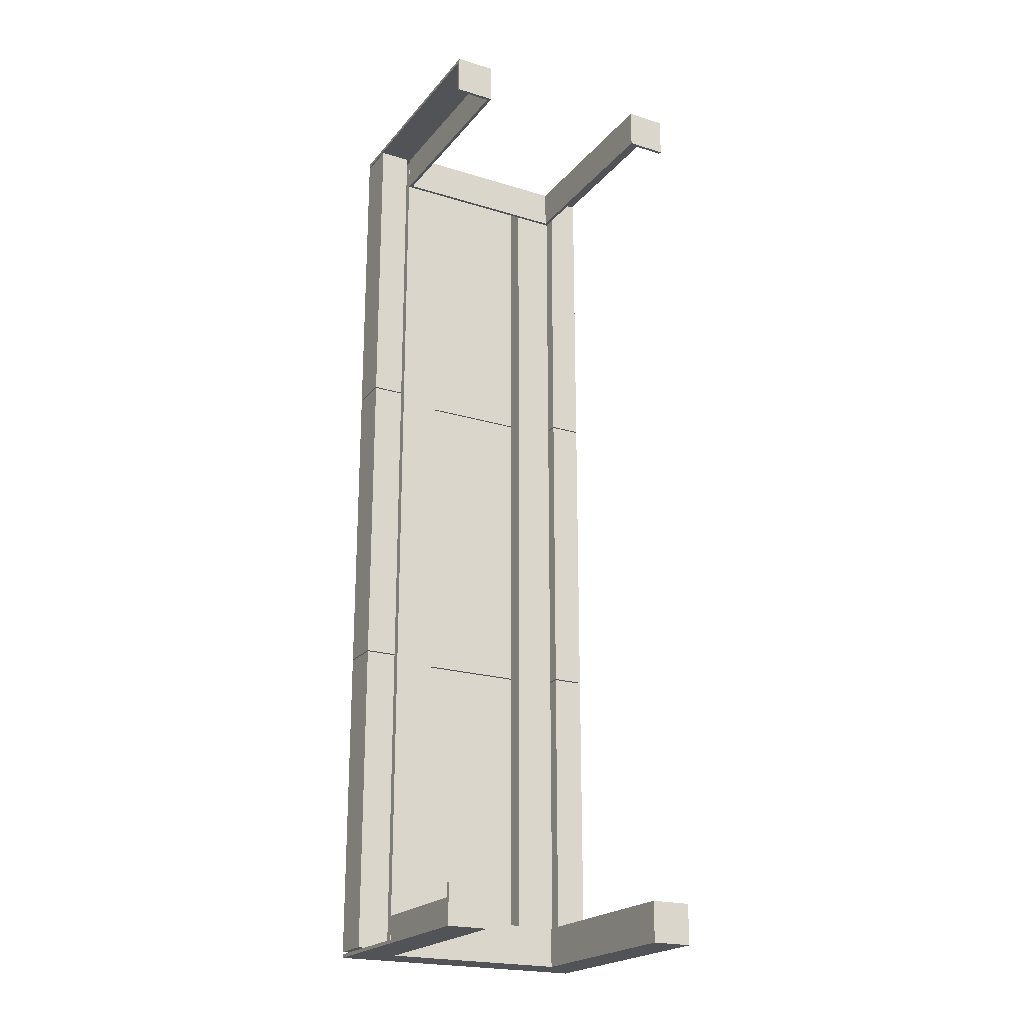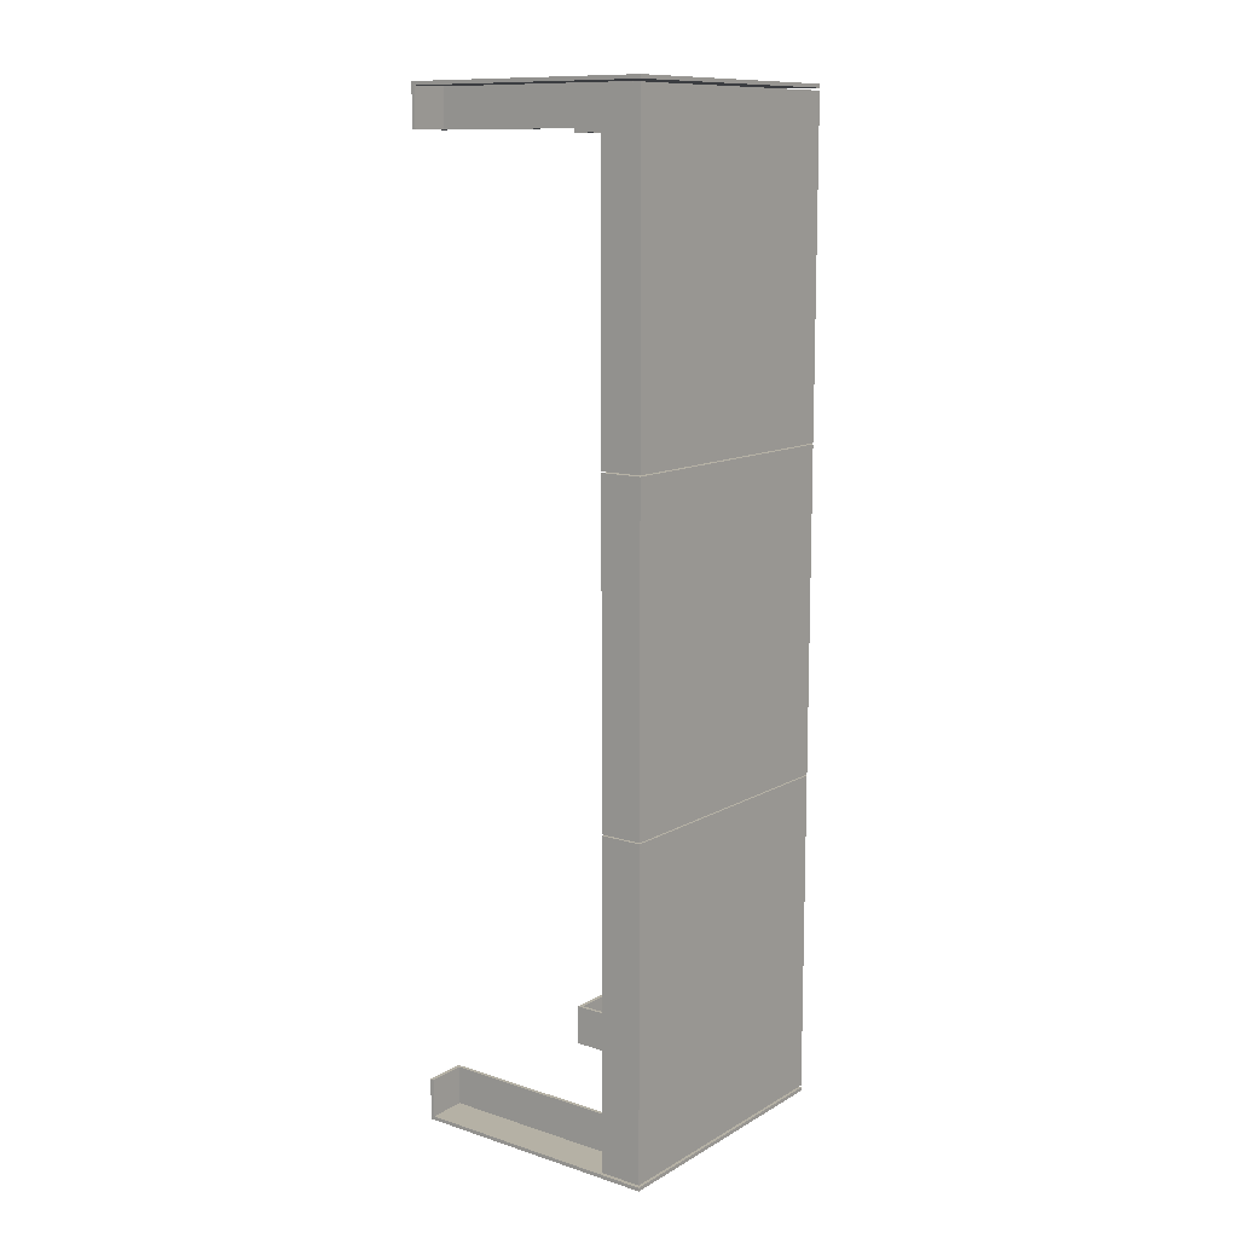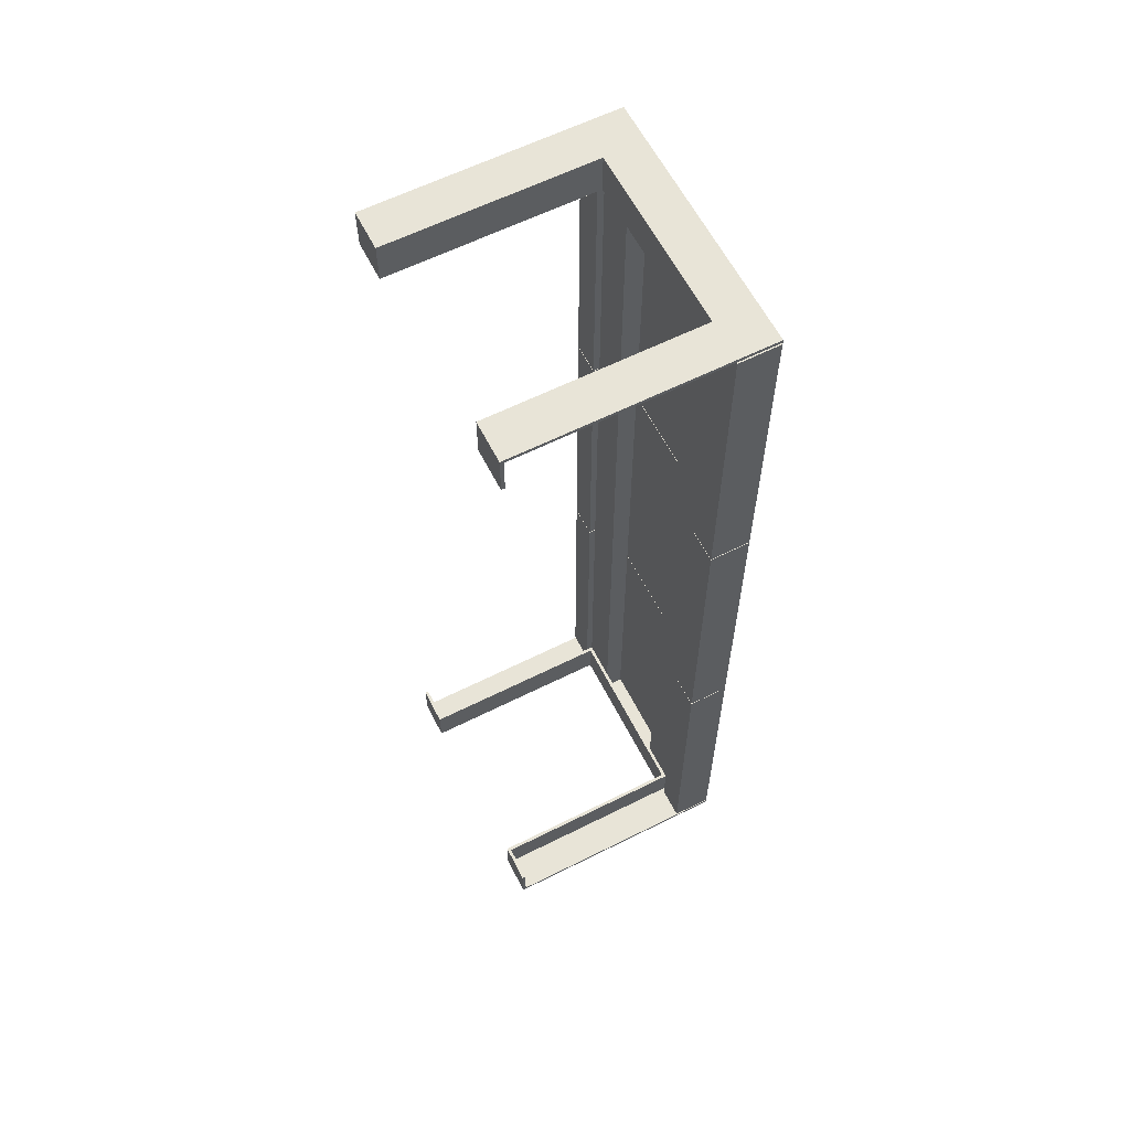
<metadata>
{"format":"obj","ext":"obj","renderer":"f3d","projection":"perspective","resolution":1024,"background":"white","views":[{"elev":-21.7,"azim":-28.3,"up":"+Z"},{"elev":11.9,"azim":127.2,"up":"+Z"},{"elev":61.3,"azim":63.0,"up":"+Z"}]}
</metadata>
<code>
o mesh9.001_mesh9-geometry
v -0.1115 -0.1101 -0.4452
v -0.1121 -0.1214 -0.4456
v -0.1121 -0.1101 -0.4456
v -0.1115 -0.1214 -0.4452
v -0.1125 -0.1101 -0.4462
v -0.1081 -0.1101 -0.4456
v -0.1108 -0.1101 -0.4449
v -0.1081 -0.1214 -0.4456
v -0.1125 -0.1214 -0.4462
v -0.1076 -0.1101 -0.4462
v -0.1087 -0.1101 -0.4452
v -0.1108 -0.1214 -0.4449
v -0.1076 -0.1214 -0.4462
v -0.1087 -0.1214 -0.4452
v -0.1128 -0.1101 -0.4469
v -0.1073 -0.1101 -0.4469
v -0.1101 -0.1101 -0.4448
v -0.1093 -0.1101 -0.4449
v -0.1073 -0.1214 -0.4469
v -0.1128 -0.1214 -0.4469
v -0.1093 -0.1214 -0.4449
v -0.1101 -0.1214 -0.4448
v -0.1129 -0.1101 -0.4476
v -0.1072 -0.1101 -0.4476
v -0.1072 -0.1214 -0.4476
v -0.1129 -0.1214 -0.4476
v -0.1128 -0.1101 -0.4483
v -0.1073 -0.1101 -0.4483
v -0.1073 -0.1214 -0.4483
v -0.1128 -0.1214 -0.4483
v -0.1125 -0.1101 -0.449
v -0.1076 -0.1101 -0.449
v -0.1076 -0.1214 -0.449
v -0.1125 -0.1214 -0.449
v -0.1121 -0.1101 -0.4496
v -0.1081 -0.1101 -0.4496
v -0.1081 -0.1214 -0.4496
v -0.1121 -0.1214 -0.4496
v -0.1115 -0.1214 -0.45
v -0.1087 -0.1101 -0.45
v -0.1087 -0.1214 -0.45
v -0.1115 -0.1101 -0.45
v -0.1108 -0.1214 -0.4503
v -0.1093 -0.1214 -0.4503
v -0.1093 -0.1101 -0.4503
v -0.1108 -0.1101 -0.4503
v -0.1101 -0.1214 -0.4504
v -0.1101 -0.1101 -0.4504
f 3 6 1
f 8 2 4
f 5 10 3
f 3 10 6
f 1 6 11
f 1 11 7
f 13 2 8
f 8 4 14
f 13 9 2
f 5 16 10
f 14 4 12
f 7 11 18
f 19 9 13
f 15 16 5
f 7 18 17
f 14 12 21
f 19 20 9
f 15 24 16
f 21 12 22
f 25 20 19
f 23 24 15
f 25 26 20
f 23 28 24
f 29 26 25
f 27 28 23
f 29 30 26
f 27 32 28
f 33 30 29
f 31 32 27
f 33 34 30
f 31 36 32
f 37 34 33
f 35 36 31
f 37 38 34
f 35 40 36
f 41 38 37
f 41 39 38
f 42 40 35
f 44 39 41
f 42 45 40
f 44 43 39
f 46 45 42
f 43 44 47
f 45 46 48
f 1 2 3
f 2 1 4
f 2 5 3
f 7 4 1
f 5 2 9
f 4 7 12
f 9 15 5
f 13 6 10
f 6 14 11
f 17 12 7
f 6 13 8
f 14 6 8
f 15 9 20
f 19 10 16
f 10 19 13
f 21 11 14
f 12 17 22
f 11 21 18
f 20 23 15
f 16 25 19
f 18 22 17
f 22 18 21
f 23 20 26
f 25 16 24
f 26 27 23
f 24 29 25
f 27 26 30
f 29 24 28
f 30 31 27
f 28 33 29
f 31 30 34
f 33 28 32
f 34 35 31
f 32 37 33
f 35 34 38
f 37 32 36
f 39 35 38
f 40 37 36
f 35 39 42
f 37 40 41
f 43 42 39
f 45 41 40
f 42 43 46
f 41 45 44
f 47 46 43
f 48 44 45
f 46 47 48
f 44 48 47
f 1 6 3
f 4 2 8
f 3 10 5
f 6 10 3
f 11 6 1
f 7 11 1
f 8 2 13
f 14 4 8
f 2 9 13
f 10 16 5
f 12 4 14
f 18 11 7
f 13 9 19
f 5 16 15
f 17 18 7
f 21 12 14
f 9 20 19
f 16 24 15
f 22 12 21
f 19 20 25
f 15 24 23
f 20 26 25
f 24 28 23
f 25 26 29
f 23 28 27
f 26 30 29
f 28 32 27
f 29 30 33
f 27 32 31
f 30 34 33
f 32 36 31
f 33 34 37
f 31 36 35
f 34 38 37
f 36 40 35
f 37 38 41
f 38 39 41
f 35 40 42
f 41 39 44
f 40 45 42
f 39 43 44
f 42 45 46
f 47 44 43
f 48 46 45
f 3 2 1
f 4 1 2
f 3 5 2
f 1 4 7
f 9 2 5
f 12 7 4
f 5 15 9
f 10 6 13
f 11 14 6
f 7 12 17
f 8 13 6
f 8 6 14
f 20 9 15
f 16 10 19
f 13 19 10
f 14 11 21
f 22 17 12
f 18 21 11
f 15 23 20
f 19 25 16
f 17 22 18
f 21 18 22
f 26 20 23
f 24 16 25
f 23 27 26
f 25 29 24
f 30 26 27
f 28 24 29
f 27 31 30
f 29 33 28
f 34 30 31
f 32 28 33
f 31 35 34
f 33 37 32
f 38 34 35
f 36 32 37
f 38 35 39
f 36 37 40
f 42 39 35
f 41 40 37
f 39 42 43
f 40 41 45
f 46 43 42
f 44 45 41
f 43 46 47
f 45 44 48
f 48 47 46
f 47 48 44
o mesh8.001_mesh8-geometry
v -0.1298 0.1214 -0.464
v 0.1298 0.1214 -0.4674
v -0.1298 0.1214 -0.4674
v 0.1298 0.1214 -0.464
v -0.09031 0.08184 -0.4674
v -0.1298 -0.1151 -0.464
v -0.0937 0.08523 -0.464
v 0.1298 -0.1151 -0.464
v -0.1298 -0.1185 -0.4674
v 0.09031 0.08184 -0.4674
v -0.0937 -0.1151 -0.464
v 0.0937 0.08523 -0.464
v 0.1298 -0.1185 -0.4674
v -0.09031 -0.1185 -0.4674
v 0.09031 -0.1185 -0.4674
v 0.09031 0.08184 -0.4278
v -0.1298 -0.1151 -0.4278
v -0.0937 -0.1151 -0.4278
v -0.0937 0.08523 -0.4278
v 0.1298 -0.1185 -0.4278
v 0.0937 -0.1151 -0.464
v -0.09031 -0.1185 -0.4278
v -0.09031 0.08184 -0.4278
v -0.1298 -0.1185 -0.4278
v 0.0937 0.08523 -0.4278
v 0.1298 -0.1151 -0.4278
v 0.0937 -0.1151 -0.4278
v 0.09031 -0.1185 -0.4278
f 51 50 49
f 52 49 50
f 50 51 53
f 49 54 51
f 52 55 49
f 52 50 56
f 57 53 51
f 58 50 53
f 51 54 57
f 54 49 59
f 55 59 49
f 60 55 52
f 50 61 56
f 56 60 52
f 53 57 62
f 63 50 58
f 58 53 64
f 54 65 57
f 66 54 59
f 55 67 59
f 55 60 67
f 68 56 61
f 61 50 63
f 69 60 56
f 62 57 70
f 62 70 53
f 58 64 63
f 71 64 53
f 72 57 65
f 54 66 65
f 66 59 67
f 73 67 60
f 56 68 74
f 61 63 68
f 69 75 60
f 69 56 75
f 72 70 57
f 71 53 70
f 76 63 64
f 64 71 73
f 72 65 70
f 66 70 65
f 67 70 66
f 73 71 67
f 73 60 75
f 74 68 75
f 74 75 56
f 76 68 63
f 71 70 67
f 64 75 76
f 75 64 73
f 68 76 75
f 49 50 51
f 50 49 52
f 53 51 50
f 51 54 49
f 49 55 52
f 56 50 52
f 51 53 57
f 53 50 58
f 57 54 51
f 59 49 54
f 49 59 55
f 52 55 60
f 56 61 50
f 52 60 56
f 62 57 53
f 58 50 63
f 64 53 58
f 57 65 54
f 59 54 66
f 59 67 55
f 67 60 55
f 61 56 68
f 63 50 61
f 56 60 69
f 70 57 62
f 53 70 62
f 63 64 58
f 53 64 71
f 65 57 72
f 65 66 54
f 67 59 66
f 60 67 73
f 74 68 56
f 68 63 61
f 60 75 69
f 75 56 69
f 57 70 72
f 70 53 71
f 64 63 76
f 73 71 64
f 70 65 72
f 65 70 66
f 66 70 67
f 67 71 73
f 75 60 73
f 75 68 74
f 56 75 74
f 63 68 76
f 67 70 71
f 76 75 64
f 73 64 75
f 75 76 68
o mesh7.001_mesh7-geometry
v -0.1121 -0.1101 0.4456
v -0.1121 -0.1214 0.4456
v -0.1115 -0.1101 0.4452
v -0.1125 -0.1101 0.4462
v -0.1115 -0.1214 0.4452
v -0.1081 -0.1101 0.4456
v -0.1076 -0.1101 0.4462
v -0.1125 -0.1214 0.4462
v -0.1108 -0.1101 0.4449
v -0.1081 -0.1214 0.4456
v -0.1087 -0.1101 0.4452
v -0.1073 -0.1101 0.4469
v -0.1076 -0.1214 0.4462
v -0.1128 -0.1101 0.4469
v -0.1108 -0.1214 0.4449
v -0.1087 -0.1214 0.4452
v -0.1073 -0.1214 0.4469
v -0.1128 -0.1214 0.4469
v -0.1101 -0.1101 0.4448
v -0.1093 -0.1101 0.4449
v -0.1093 -0.1214 0.4449
v -0.1072 -0.1214 0.4476
v -0.1072 -0.1101 0.4476
v -0.1129 -0.1101 0.4476
v -0.1101 -0.1214 0.4448
v -0.1129 -0.1214 0.4476
v -0.1073 -0.1214 0.4483
v -0.1073 -0.1101 0.4483
v -0.1128 -0.1101 0.4483
v -0.1128 -0.1214 0.4483
v -0.1076 -0.1214 0.449
v -0.1076 -0.1101 0.449
v -0.1125 -0.1101 0.449
v -0.1125 -0.1214 0.449
v -0.1081 -0.1214 0.4496
v -0.1081 -0.1101 0.4496
v -0.1121 -0.1101 0.4496
v -0.1121 -0.1214 0.4496
v -0.1087 -0.1101 0.45
v -0.1115 -0.1214 0.45
v -0.1087 -0.1214 0.45
v -0.1115 -0.1101 0.45
v -0.1093 -0.1101 0.4503
v -0.1108 -0.1214 0.4503
v -0.1093 -0.1214 0.4503
v -0.1108 -0.1101 0.4503
v -0.1101 -0.1101 0.4504
v -0.1101 -0.1214 0.4504
f 79 82 77
f 77 83 80
f 81 78 86
f 87 82 79
f 82 83 77
f 83 88 80
f 78 84 89
f 85 87 79
f 86 78 89
f 92 81 86
f 80 88 90
f 89 84 93
f 91 81 92
f 96 87 85
f 88 99 90
f 84 94 93
f 95 96 85
f 97 91 92
f 93 94 98
f 90 99 100
f 101 91 97
f 94 102 98
f 99 104 100
f 98 102 103
f 100 104 105
f 102 106 103
f 104 108 105
f 103 106 107
f 105 108 109
f 106 110 107
f 108 112 109
f 107 110 111
f 109 112 113
f 110 114 111
f 112 115 113
f 111 114 117
f 113 115 118
f 114 116 117
f 115 119 118
f 117 116 121
f 118 119 122
f 116 120 121
f 123 122 119
f 124 121 120
f 77 78 79
f 77 80 78
f 81 79 78
f 84 78 80
f 79 81 85
f 80 90 84
f 91 85 81
f 87 92 82
f 83 82 89
f 88 83 93
f 94 84 90
f 85 91 95
f 86 89 82
f 86 82 92
f 92 87 97
f 89 93 83
f 93 98 88
f 90 100 94
f 101 95 91
f 96 97 87
f 99 88 98
f 102 94 100
f 95 101 96
f 97 96 101
f 98 103 99
f 100 105 102
f 104 99 103
f 106 102 105
f 103 107 104
f 105 109 106
f 108 104 107
f 110 106 109
f 107 111 108
f 109 113 110
f 112 108 111
f 114 110 113
f 112 111 115
f 114 113 116
f 117 115 111
f 118 116 113
f 115 117 119
f 116 118 120
f 121 119 117
f 122 120 118
f 119 121 123
f 120 122 124
f 124 123 121
f 123 124 122
f 77 82 79
f 80 83 77
f 86 78 81
f 79 82 87
f 77 83 82
f 80 88 83
f 89 84 78
f 79 87 85
f 89 78 86
f 86 81 92
f 90 88 80
f 93 84 89
f 92 81 91
f 85 87 96
f 90 99 88
f 93 94 84
f 85 96 95
f 92 91 97
f 98 94 93
f 100 99 90
f 97 91 101
f 98 102 94
f 100 104 99
f 103 102 98
f 105 104 100
f 103 106 102
f 105 108 104
f 107 106 103
f 109 108 105
f 107 110 106
f 109 112 108
f 111 110 107
f 113 112 109
f 111 114 110
f 113 115 112
f 117 114 111
f 118 115 113
f 117 116 114
f 118 119 115
f 121 116 117
f 122 119 118
f 121 120 116
f 119 122 123
f 120 121 124
f 79 78 77
f 78 80 77
f 78 79 81
f 80 78 84
f 85 81 79
f 84 90 80
f 81 85 91
f 82 92 87
f 89 82 83
f 93 83 88
f 90 84 94
f 95 91 85
f 82 89 86
f 92 82 86
f 97 87 92
f 83 93 89
f 88 98 93
f 94 100 90
f 91 95 101
f 87 97 96
f 98 88 99
f 100 94 102
f 96 101 95
f 101 96 97
f 99 103 98
f 102 105 100
f 103 99 104
f 105 102 106
f 104 107 103
f 106 109 105
f 107 104 108
f 109 106 110
f 108 111 107
f 110 113 109
f 111 108 112
f 113 110 114
f 115 111 112
f 116 113 114
f 111 115 117
f 113 116 118
f 119 117 115
f 120 118 116
f 117 119 121
f 118 120 122
f 123 121 119
f 124 122 120
f 121 123 124
f 122 124 123
o mesh6.001_mesh6-geometry
v -0.1298 0.1214 0.4674
v 0.1298 0.1214 0.4674
v -0.1298 0.1214 0.464
v -0.09031 0.08184 0.4674
v 0.1298 0.1214 0.464
v -0.1298 -0.1151 0.464
v -0.1298 -0.1185 0.4674
v 0.09031 0.08184 0.4674
v -0.0937 0.08523 0.464
v 0.1298 -0.1151 0.464
v -0.0937 -0.1151 0.464
v -0.09031 -0.1185 0.4674
v 0.09031 -0.1185 0.4674
v 0.09031 0.08184 0.4278
v 0.0937 0.08523 0.464
v 0.1298 -0.1185 0.4674
v -0.0937 -0.1151 0.4278
v -0.1298 -0.1151 0.4278
v -0.09031 -0.1185 0.4278
v -0.09031 0.08184 0.4278
v -0.0937 0.08523 0.4278
v 0.1298 -0.1185 0.4278
v 0.0937 -0.1151 0.464
v -0.1298 -0.1185 0.4278
v 0.09031 -0.1185 0.4278
v 0.0937 0.08523 0.4278
v 0.1298 -0.1151 0.4278
v 0.0937 -0.1151 0.4278
f 127 126 125
f 128 125 126
f 126 127 129
f 125 130 127
f 125 128 131
f 128 126 132
f 127 133 129
f 134 126 129
f 135 127 130
f 131 130 125
f 136 131 128
f 132 126 137
f 138 128 132
f 129 133 139
f 127 135 133
f 134 140 126
f 129 139 134
f 135 130 141
f 131 142 130
f 143 131 136
f 128 143 136
f 137 126 140
f 137 138 132
f 128 138 144
f 145 139 133
f 135 145 133
f 140 134 146
f 134 139 147
f 142 141 130
f 145 135 141
f 142 131 148
f 131 143 148
f 143 128 144
f 146 137 140
f 138 137 149
f 150 144 138
f 139 145 150
f 151 146 134
f 139 152 147
f 152 134 147
f 142 143 141
f 141 143 145
f 143 142 148
f 145 143 144
f 137 146 149
f 149 152 138
f 145 144 150
f 150 138 152
f 152 139 150
f 152 146 151
f 134 152 151
f 152 149 146
f 125 126 127
f 126 125 128
f 129 127 126
f 127 130 125
f 131 128 125
f 132 126 128
f 129 133 127
f 129 126 134
f 130 127 135
f 125 130 131
f 128 131 136
f 137 126 132
f 132 128 138
f 139 133 129
f 133 135 127
f 126 140 134
f 134 139 129
f 141 130 135
f 130 142 131
f 136 131 143
f 136 143 128
f 140 126 137
f 132 138 137
f 144 138 128
f 133 139 145
f 133 145 135
f 146 134 140
f 147 139 134
f 130 141 142
f 141 135 145
f 148 131 142
f 148 143 131
f 144 128 143
f 140 137 146
f 149 137 138
f 138 144 150
f 150 145 139
f 134 146 151
f 147 152 139
f 147 134 152
f 141 143 142
f 145 143 141
f 148 142 143
f 144 143 145
f 149 146 137
f 138 152 149
f 150 144 145
f 152 138 150
f 150 139 152
f 151 146 152
f 151 152 134
f 146 149 152
o mesh5_mesh5-geometry
v -0.05419 0.08551 0.4617
v -0.0937 0.08551 -0.4617
v -0.05419 0.08551 -0.4617
v -0.0937 0.08551 0.4617
v -0.05419 0.1041 -0.4617
v -0.0937 0.1041 0.4617
v -0.0937 0.1041 -0.4617
v -0.05419 0.1041 0.4617
f 155 154 153
f 156 153 154
f 155 157 154
f 155 153 157
f 156 158 153
f 156 154 158
f 159 154 157
f 160 157 153
f 160 153 158
f 159 158 154
f 159 157 158
f 160 158 157
f 153 154 155
f 154 153 156
f 154 157 155
f 157 153 155
f 153 158 156
f 158 154 156
f 157 154 159
f 153 157 160
f 158 153 160
f 154 158 159
f 158 157 159
f 157 158 160
o mesh4_mesh4-geometry
v -0.1298 0.1214 -0.1547
v 0.1298 0.1214 -0.4617
v -0.1298 0.1214 -0.4617
v 0.1298 0.1214 -0.1547
v -0.09878 0.1044 -0.4617
v -0.1298 0.08184 -0.4617
v -0.09878 0.1044 -0.1547
v 0.1298 0.08184 -0.1547
v 0.09878 0.1044 -0.4617
v -0.1298 0.08184 -0.1547
v -0.09878 0.08184 -0.1547
v 0.09878 0.1044 -0.1547
v 0.1298 0.08184 -0.4617
v -0.09878 0.08184 -0.4617
v 0.09878 0.08184 -0.4617
v 0.09878 0.08184 -0.1547
f 161 162 163
f 162 161 164
f 165 163 162
f 166 161 163
f 161 167 164
f 168 162 164
f 163 165 166
f 165 162 169
f 161 166 170
f 161 171 167
f 164 167 172
f 162 168 173
f 164 172 168
f 174 166 165
f 169 162 175
f 172 165 169
f 166 171 170
f 171 161 170
f 171 165 167
f 165 172 167
f 168 175 173
f 175 162 173
f 168 172 176
f 171 166 174
f 165 171 174
f 175 172 169
f 175 168 176
f 172 175 176
f 163 162 161
f 164 161 162
f 162 163 165
f 163 161 166
f 164 167 161
f 164 162 168
f 166 165 163
f 169 162 165
f 170 166 161
f 167 171 161
f 172 167 164
f 173 168 162
f 168 172 164
f 165 166 174
f 175 162 169
f 169 165 172
f 170 171 166
f 170 161 171
f 167 165 171
f 167 172 165
f 173 175 168
f 173 162 175
f 176 172 168
f 174 166 171
f 174 171 165
f 169 172 175
f 176 168 175
f 176 175 172
o mesh3_mesh3-geometry
v 0.0937 0.1041 -0.4617
v 0.05419 0.08551 -0.4617
v 0.05419 0.1041 -0.4617
v 0.0937 0.08551 -0.4617
v 0.05419 0.1041 0.4617
v 0.0937 0.08551 0.4617
v 0.05419 0.08551 0.4617
v 0.0937 0.1041 0.4617
f 179 178 177
f 180 177 178
f 179 181 178
f 179 177 181
f 180 182 177
f 180 178 182
f 183 178 181
f 184 181 177
f 184 177 182
f 183 182 178
f 183 181 182
f 184 182 181
f 177 178 179
f 178 177 180
f 178 181 179
f 181 177 179
f 177 182 180
f 182 178 180
f 181 178 183
f 177 181 184
f 182 177 184
f 178 182 183
f 182 181 183
f 181 182 184
o mesh2_mesh2-geometry
v -0.1298 0.1214 -0.1535
v -0.09878 0.1044 -0.1535
v -0.1298 0.08184 -0.1535
v 0.1298 0.1214 -0.1535
v -0.09878 0.08184 -0.1535
v -0.1298 0.1214 0.1535
v 0.09878 0.1044 -0.1535
v -0.09878 0.08184 0.1535
v -0.1298 0.08184 0.1535
v 0.1298 0.1214 0.1535
v 0.09878 0.08184 -0.1535
v 0.09878 0.1044 0.1535
v -0.09878 0.1044 0.1535
v 0.1298 0.08184 0.1535
v 0.1298 0.08184 -0.1535
v 0.09878 0.08184 0.1535
f 185 186 187
f 186 185 188
f 189 187 186
f 187 190 185
f 190 188 185
f 186 188 191
f 192 187 189
f 186 192 189
f 190 187 193
f 188 190 194
f 191 188 195
f 196 186 191
f 187 192 193
f 192 186 197
f 192 190 193
f 190 197 194
f 198 188 194
f 195 188 199
f 195 196 191
f 186 196 197
f 190 192 197
f 194 197 196
f 188 198 199
f 194 196 198
f 198 195 199
f 196 195 200
f 198 196 200
f 195 198 200
f 187 186 185
f 188 185 186
f 186 187 189
f 185 190 187
f 185 188 190
f 191 188 186
f 189 187 192
f 189 192 186
f 193 187 190
f 194 190 188
f 195 188 191
f 191 186 196
f 193 192 187
f 197 186 192
f 193 190 192
f 194 197 190
f 194 188 198
f 199 188 195
f 191 196 195
f 197 196 186
f 197 192 190
f 196 197 194
f 199 198 188
f 198 196 194
f 199 195 198
f 200 195 196
f 200 196 198
f 200 198 195
o mesh1_mesh1-geometry
v -0.09878 0.08184 0.4617
v -0.1298 0.08184 0.1547
v -0.09878 0.08184 0.1547
v -0.1298 0.08184 0.4617
v -0.09878 0.1044 0.1547
v -0.1298 0.1214 0.4617
v -0.1298 0.1214 0.1547
v -0.09878 0.1044 0.4617
v 0.1298 0.1214 0.1547
v 0.09878 0.1044 0.4617
v 0.1298 0.1214 0.4617
v 0.09878 0.1044 0.1547
v 0.09878 0.08184 0.1547
v 0.1298 0.08184 0.4617
v 0.1298 0.08184 0.1547
v 0.09878 0.08184 0.4617
f 201 202 203
f 202 201 204
f 203 202 205
f 205 201 203
f 201 206 204
f 206 202 204
f 207 205 202
f 201 205 208
f 206 201 208
f 202 206 207
f 205 207 209
f 205 210 208
f 206 208 211
f 206 209 207
f 205 209 212
f 210 205 212
f 211 208 210
f 209 206 211
f 212 209 213
f 213 210 212
f 211 210 214
f 214 209 211
f 213 209 215
f 210 213 216
f 214 210 216
f 209 214 215
f 214 213 215
f 213 214 216
f 203 202 201
f 204 201 202
f 205 202 203
f 203 201 205
f 204 206 201
f 204 202 206
f 202 205 207
f 208 205 201
f 208 201 206
f 207 206 202
f 209 207 205
f 208 210 205
f 211 208 206
f 207 209 206
f 212 209 205
f 212 205 210
f 210 208 211
f 211 206 209
f 213 209 212
f 212 210 213
f 214 210 211
f 211 209 214
f 215 209 213
f 216 213 210
f 216 210 214
f 215 214 209
f 215 213 214
f 216 214 213

</code>
